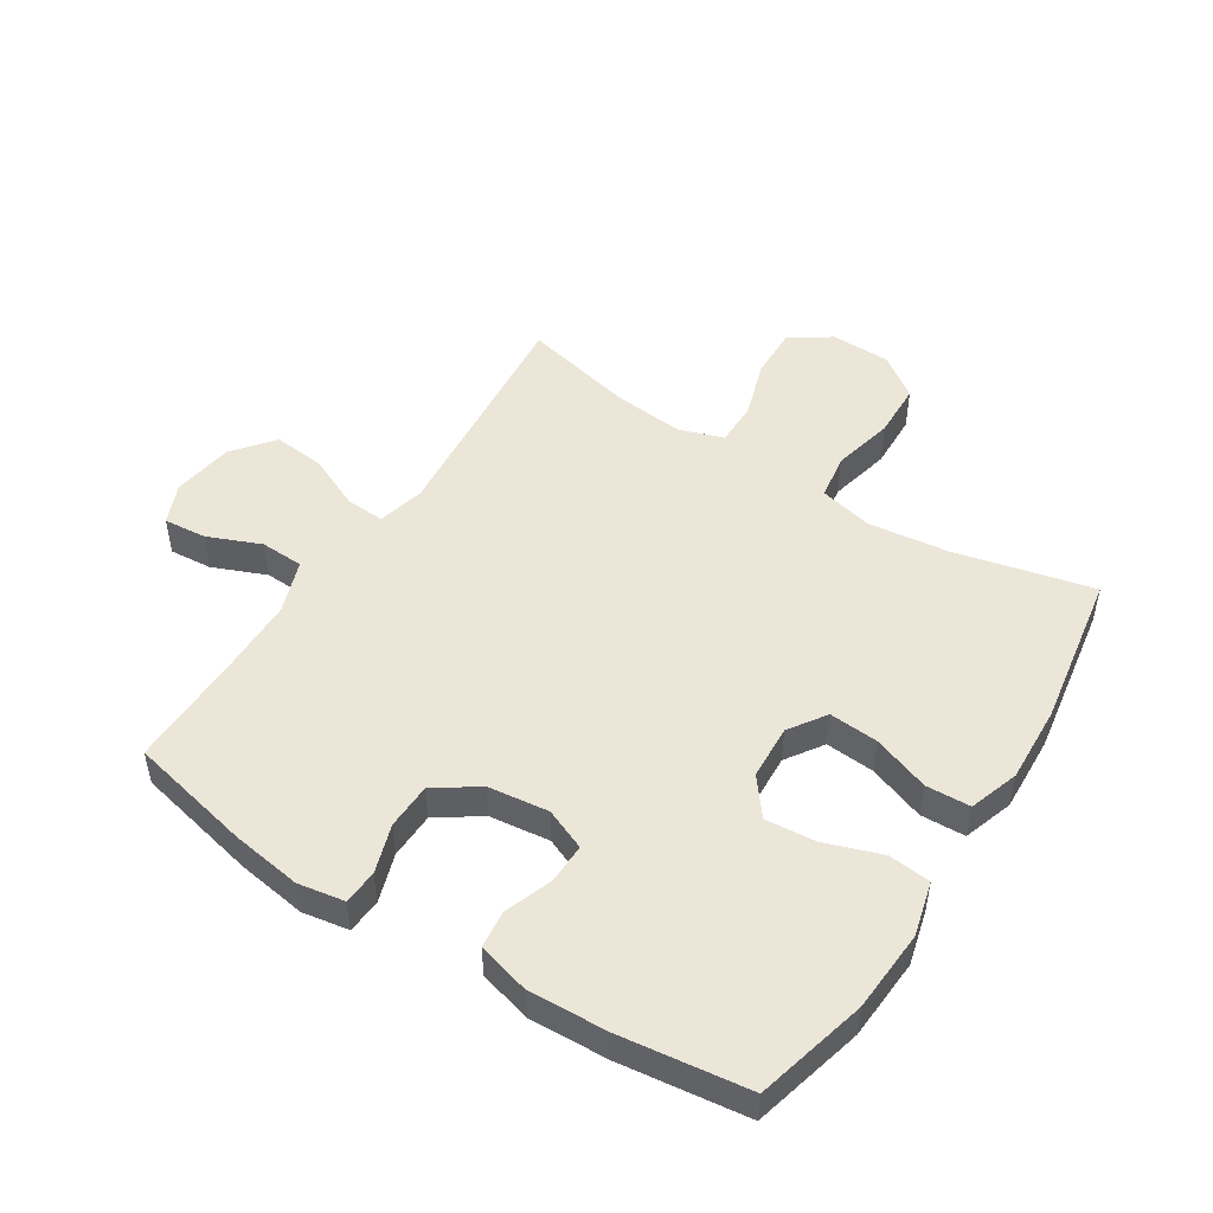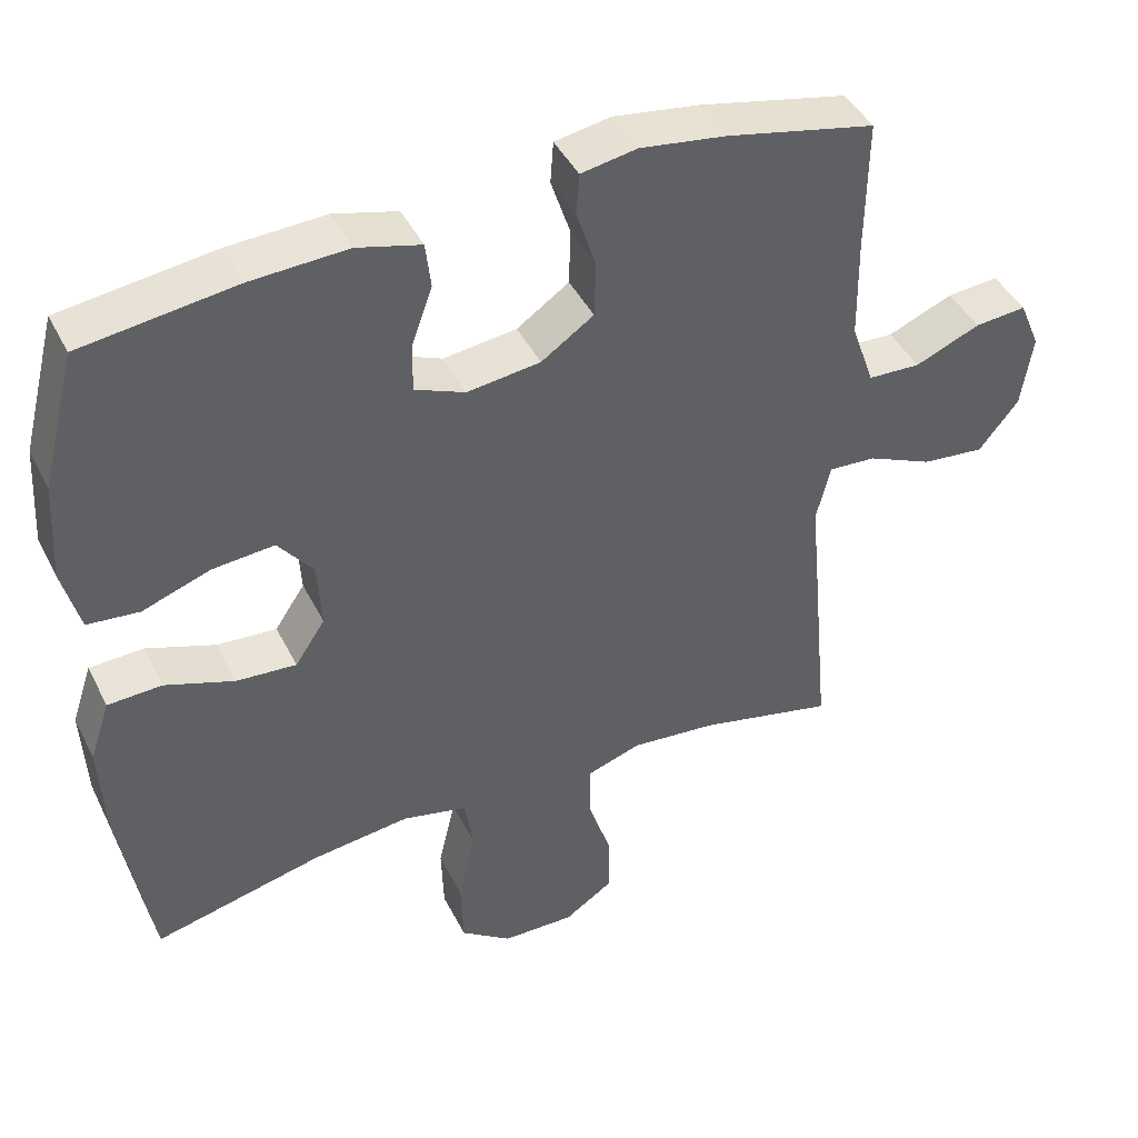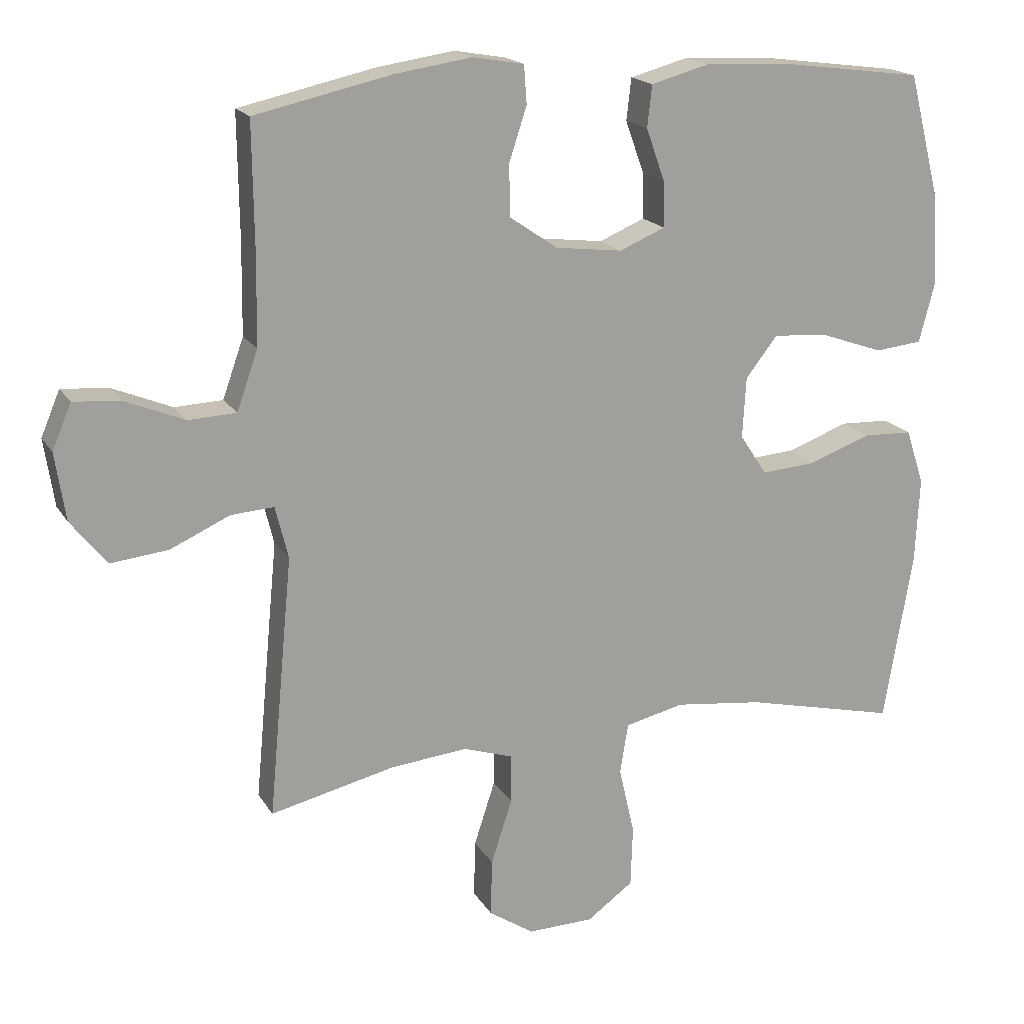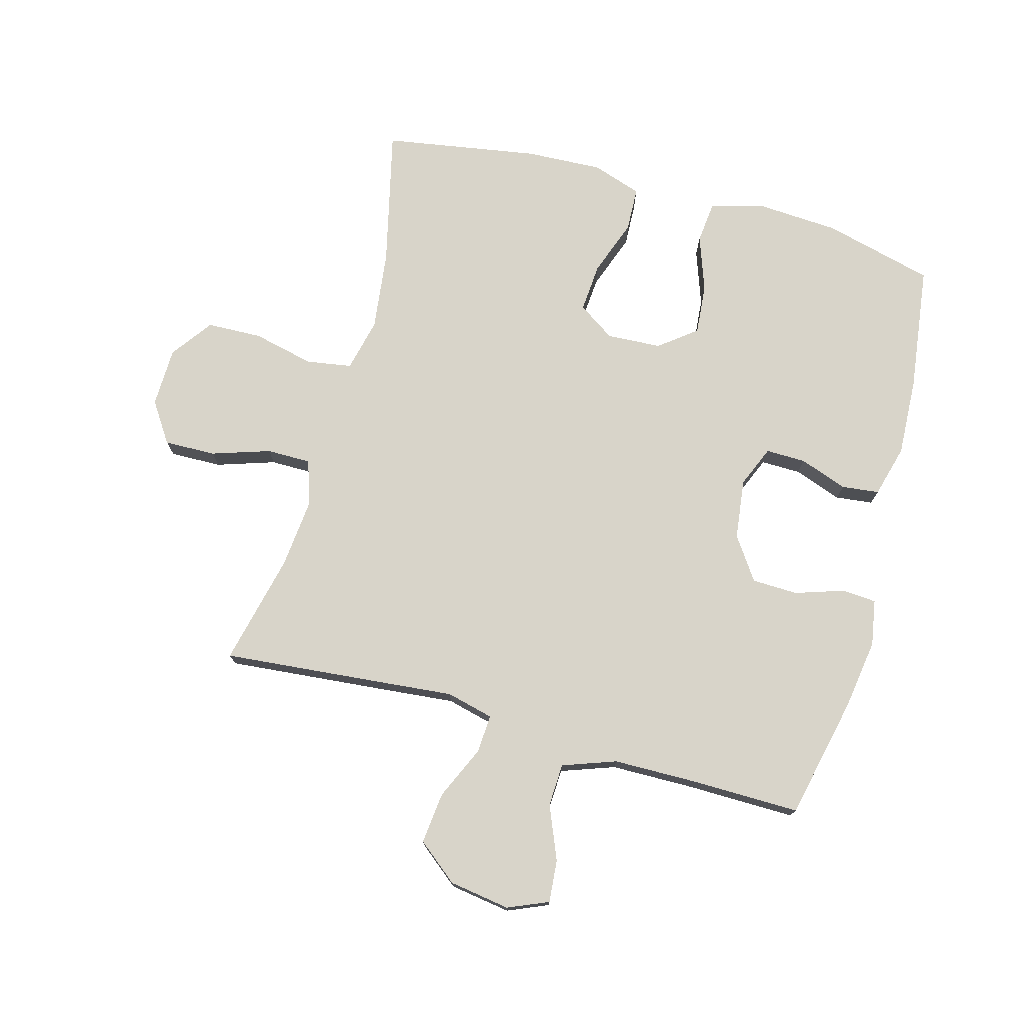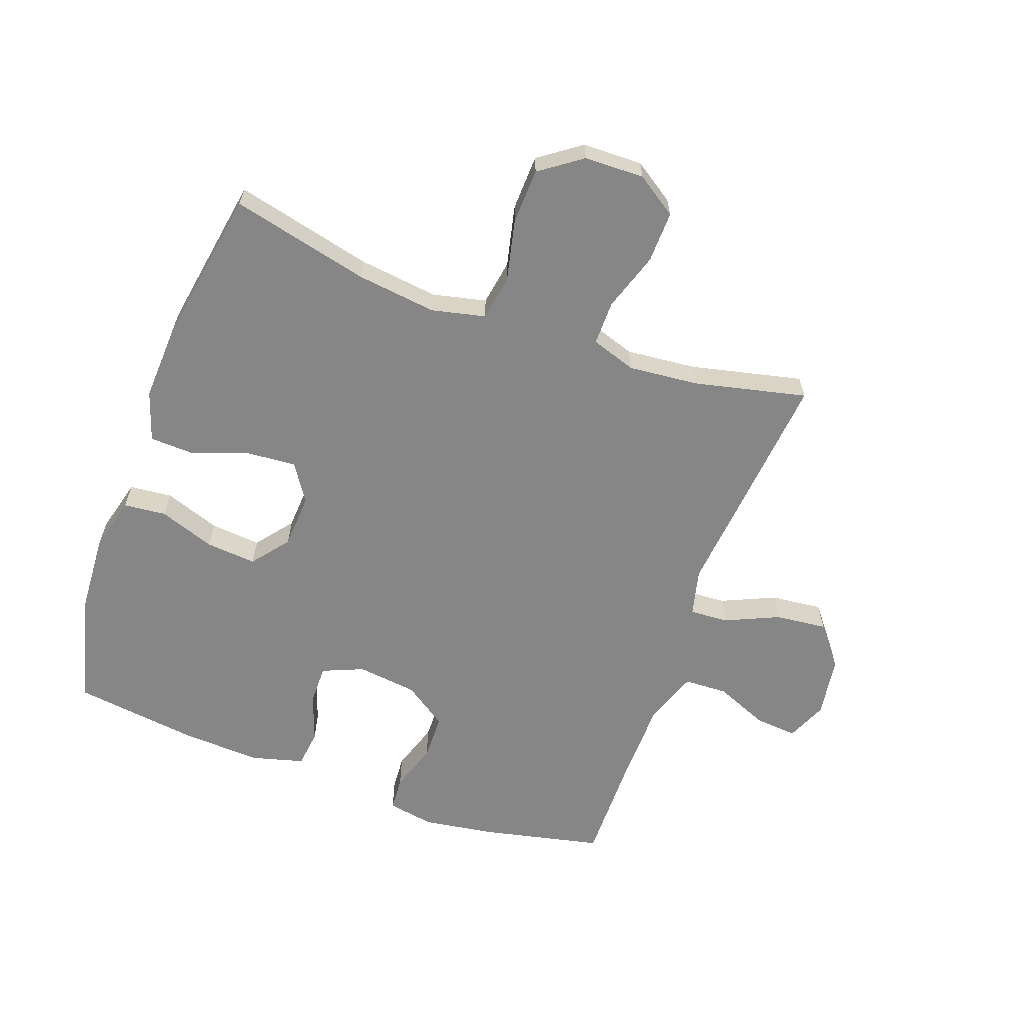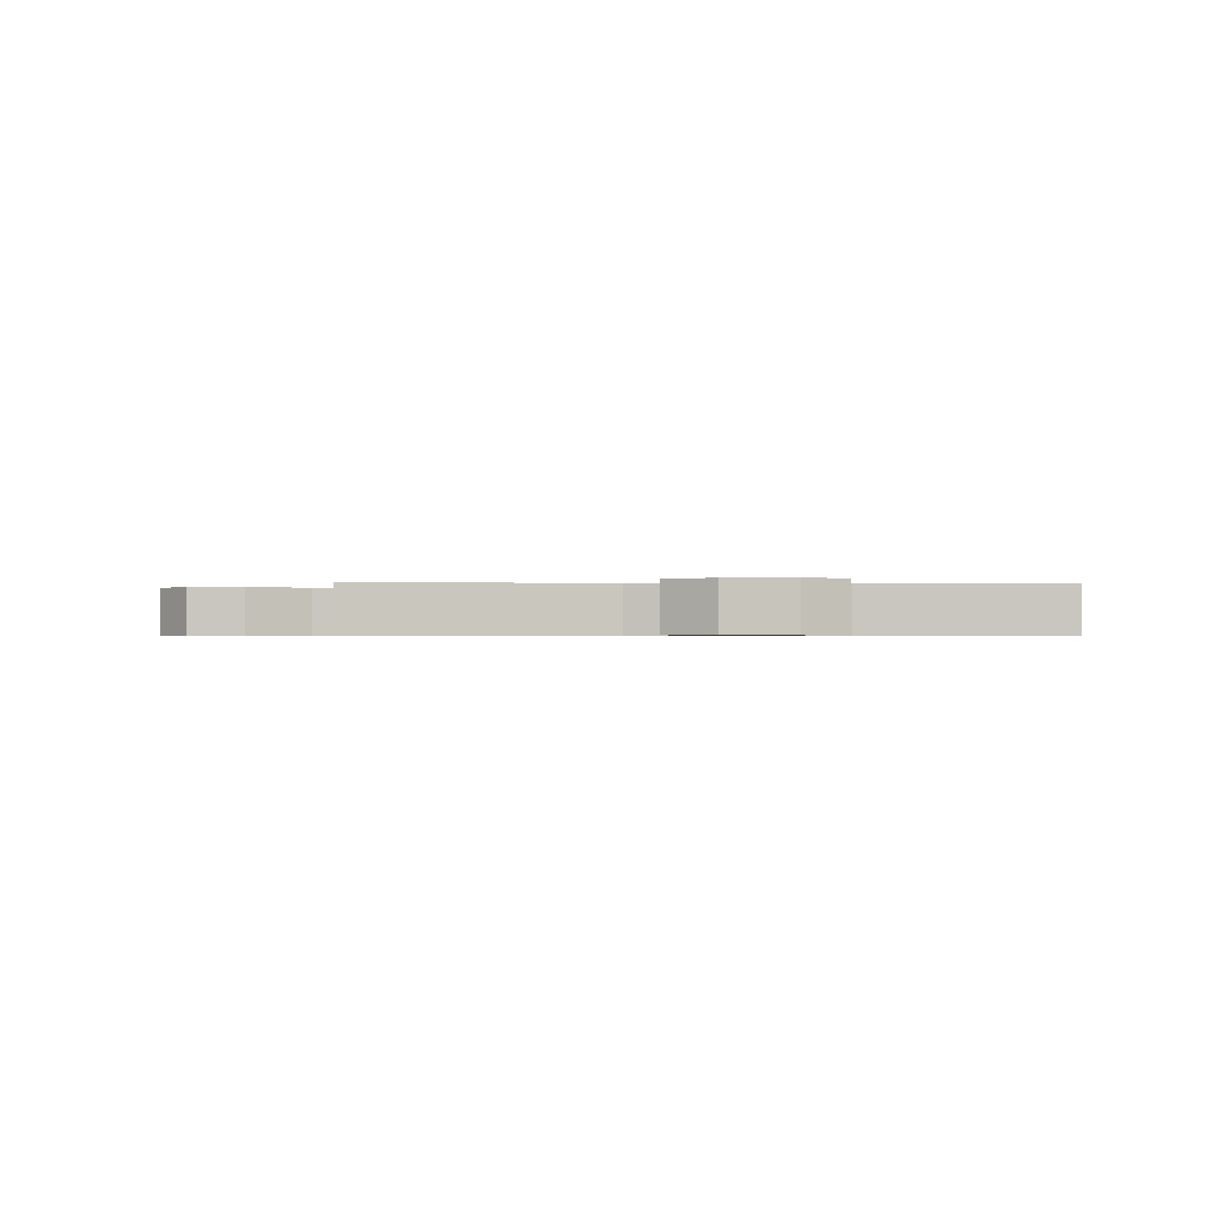
<metadata>
{"format":"obj","ext":"obj","renderer":"f3d","projection":"perspective","resolution":1024,"background":"white","views":[{"elev":49.3,"azim":32.6,"up":"+Y"},{"elev":43.5,"azim":154.7,"up":"+Z"},{"elev":18.0,"azim":-22.0,"up":"+Z"},{"elev":75.0,"azim":-74.6,"up":"+Y"},{"elev":-62.2,"azim":160.0,"up":"+Y"},{"elev":-0.6,"azim":-94.7,"up":"+Y"}]}
</metadata>
<code>
v 0.5 0.07 0.5
v 0.546 0.07 0.32
v 0.554 0.07 0.187
v 0.531 0.07 0.099
v 0.462 0.07 0.092
v 0.371 0.07 0.124
v 0.289 0.07 0.131
v 0.242 0.07 0.071
v 0.237 0.07 -0.018
v 0.277 0.07 -0.078
v 0.357 0.07 -0.072
v 0.449 0.07 -0.039
v 0.521 0.07 -0.042
v 0.548 0.07 -0.123
v 0.542 0.07 -0.248
v 0.5 0.07 -0.5
v 0.276 0.07 -0.447
v 0.146 0.07 -0.431
v 0.059 0.07 -0.451
v 0.047 0.07 -0.525
v 0.07 0.07 -0.625
v 0.067 0.07 -0.715
v -0.001 0.07 -0.764
v -0.098 0.07 -0.766
v -0.164 0.07 -0.722
v -0.162 0.07 -0.638
v -0.131 0.07 -0.543
v -0.131 0.07 -0.471
v -0.204 0.07 -0.447
v -0.318 0.07 -0.458
v -0.5 0.07 -0.5
v -0.476 0.07 -0.242
v -0.464 0.07 -0.117
v -0.483 0.07 -0.04
v -0.546 0.07 -0.044
v -0.633 0.07 -0.083
v -0.717 0.07 -0.092
v -0.77 0.07 -0.026
v -0.785 0.07 0.073
v -0.757 0.07 0.139
v -0.688 0.07 0.133
v -0.601 0.07 0.097
v -0.531 0.07 0.1
v -0.5 0.07 0.187
v -0.498 0.07 0.322
v -0.5 0.07 0.5
v -0.301 0.07 0.544
v -0.187 0.07 0.561
v -0.112 0.07 0.548
v -0.108 0.07 0.492
v -0.134 0.07 0.413
v -0.132 0.07 0.338
v -0.062 0.07 0.29
v 0.036 0.07 0.278
v 0.103 0.07 0.306
v 0.102 0.07 0.371
v 0.074 0.07 0.449
v 0.081 0.07 0.51
v 0.166 0.07 0.533
v 0.294 0.07 0.527
v 0.5 0 0.5
v 0.546 0 0.32
v 0.554 0 0.187
v 0.531 0 0.099
v 0.462 0 0.092
v 0.371 0 0.124
v 0.289 0 0.131
v 0.242 0 0.071
v 0.237 0 -0.018
v 0.277 0 -0.078
v 0.357 0 -0.072
v 0.449 0 -0.039
v 0.521 0 -0.042
v 0.548 0 -0.123
v 0.542 0 -0.248
v 0.5 0 -0.5
v 0.276 0 -0.447
v 0.146 0 -0.431
v 0.059 0 -0.451
v 0.047 0 -0.525
v 0.07 0 -0.625
v 0.067 0 -0.715
v -0.001 0 -0.764
v -0.098 0 -0.766
v -0.164 0 -0.722
v -0.162 0 -0.638
v -0.131 0 -0.543
v -0.131 0 -0.471
v -0.204 0 -0.447
v -0.318 0 -0.458
v -0.5 0 -0.5
v -0.476 0 -0.242
v -0.464 0 -0.117
v -0.483 0 -0.04
v -0.546 0 -0.044
v -0.633 0 -0.083
v -0.717 0 -0.092
v -0.77 0 -0.026
v -0.785 0 0.073
v -0.757 0 0.139
v -0.688 0 0.133
v -0.601 0 0.097
v -0.531 0 0.1
v -0.5 0 0.187
v -0.498 0 0.322
v -0.5 0 0.5
v -0.301 0 0.544
v -0.187 0 0.561
v -0.112 0 0.548
v -0.108 0 0.492
v -0.134 0 0.413
v -0.132 0 0.338
v -0.062 0 0.29
v 0.036 0 0.278
v 0.103 0 0.306
v 0.102 0 0.371
v 0.074 0 0.449
v 0.081 0 0.51
v 0.166 0 0.533
v 0.294 0 0.527
f 4 5 6
f 3 4 6
f 2 3 6
f 1 2 6
f 60 1 6
f 59 60 6
f 58 59 6
f 57 58 6
f 56 57 6
f 55 56 6 7
f 54 55 7 8
f 53 54 8 9
f 52 53 9 10
f 49 50 51
f 48 49 51
f 47 48 51
f 46 47 51
f 45 46 51
f 44 45 51 52
f 43 44 52 10
f 40 41 42
f 39 40 42
f 38 39 42
f 37 38 42
f 36 37 42
f 35 36 42
f 34 35 42 43
f 30 31 32 33
f 29 30 33 34
f 34 43 10
f 29 34 10
f 28 29 10
f 25 26 27
f 24 25 27
f 23 24 27
f 22 23 27
f 21 22 27
f 20 21 27
f 19 20 27 28
f 15 16 17
f 14 15 17
f 13 14 17
f 12 13 17
f 11 12 17
f 11 17 18
f 18 19 28
f 11 18 28
f 10 11 28
f 66 65 64
f 66 64 63
f 66 63 62
f 66 62 61
f 66 61 120
f 66 120 119
f 66 119 118
f 66 118 117
f 66 117 116
f 67 66 116 115
f 68 67 115 114
f 69 68 114 113
f 70 69 113 112
f 111 110 109
f 111 109 108
f 111 108 107
f 111 107 106
f 111 106 105
f 112 111 105 104
f 70 112 104 103
f 102 101 100
f 102 100 99
f 102 99 98
f 102 98 97
f 102 97 96
f 102 96 95
f 103 102 95 94
f 93 92 91 90
f 94 93 90 89
f 70 103 94
f 70 94 89
f 70 89 88
f 87 86 85
f 87 85 84
f 87 84 83
f 87 83 82
f 87 82 81
f 87 81 80
f 88 87 80 79
f 77 76 75
f 77 75 74
f 77 74 73
f 77 73 72
f 77 72 71
f 78 77 71
f 88 79 78
f 88 78 71
f 88 71 70
f 1 61 62 2
f 2 62 63 3
f 3 63 64 4
f 4 64 65 5
f 5 65 66 6
f 6 66 67 7
f 7 67 68 8
f 8 68 69 9
f 9 69 70 10
f 10 70 71 11
f 11 71 72 12
f 12 72 73 13
f 13 73 74 14
f 14 74 75 15
f 15 75 76 16
f 16 76 77 17
f 17 77 78 18
f 18 78 79 19
f 19 79 80 20
f 20 80 81 21
f 21 81 82 22
f 22 82 83 23
f 23 83 84 24
f 24 84 85 25
f 25 85 86 26
f 26 86 87 27
f 27 87 88 28
f 28 88 89 29
f 29 89 90 30
f 30 90 91 31
f 31 91 92 32
f 32 92 93 33
f 33 93 94 34
f 34 94 95 35
f 35 95 96 36
f 36 96 97 37
f 37 97 98 38
f 38 98 99 39
f 39 99 100 40
f 40 100 101 41
f 41 101 102 42
f 42 102 103 43
f 43 103 104 44
f 44 104 105 45
f 45 105 106 46
f 46 106 107 47
f 47 107 108 48
f 48 108 109 49
f 49 109 110 50
f 50 110 111 51
f 51 111 112 52
f 52 112 113 53
f 53 113 114 54
f 54 114 115 55
f 55 115 116 56
f 56 116 117 57
f 57 117 118 58
f 58 118 119 59
f 59 119 120 60
f 60 120 61 1

</code>
